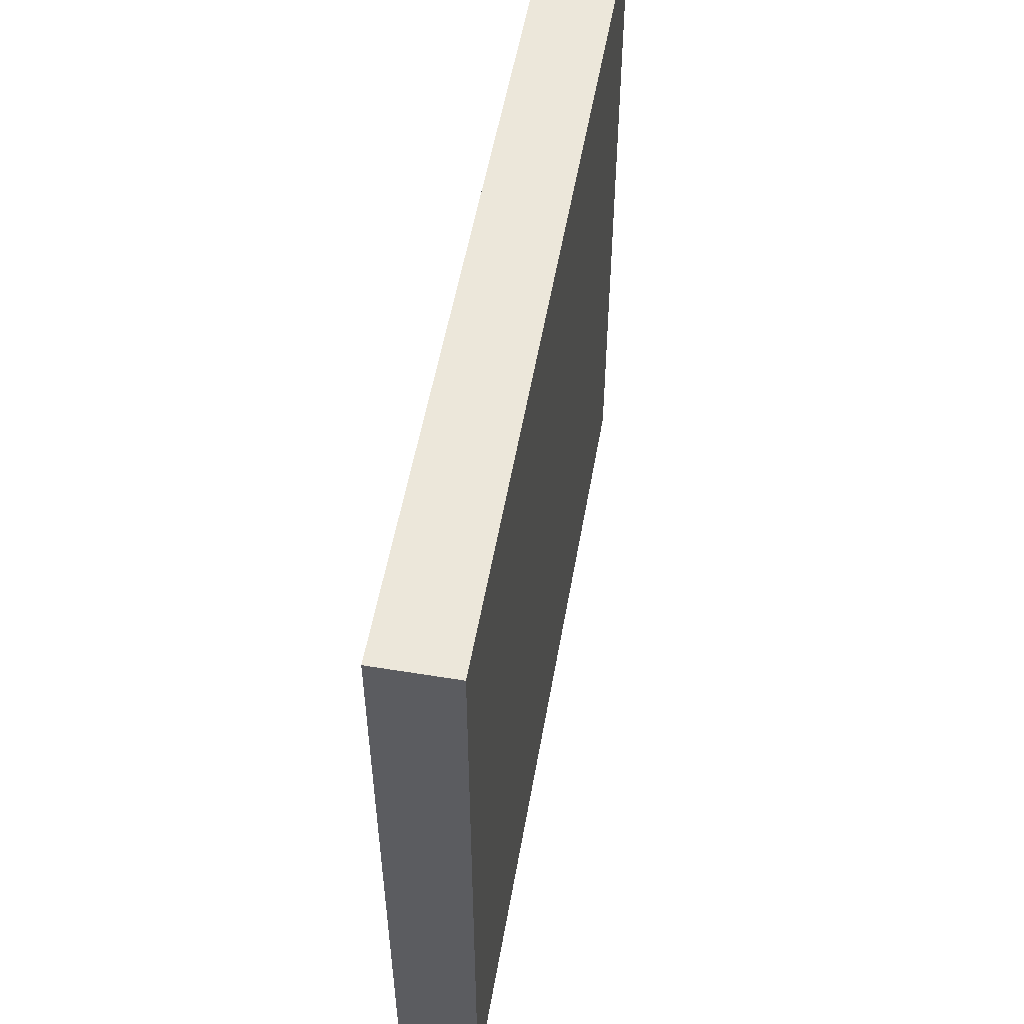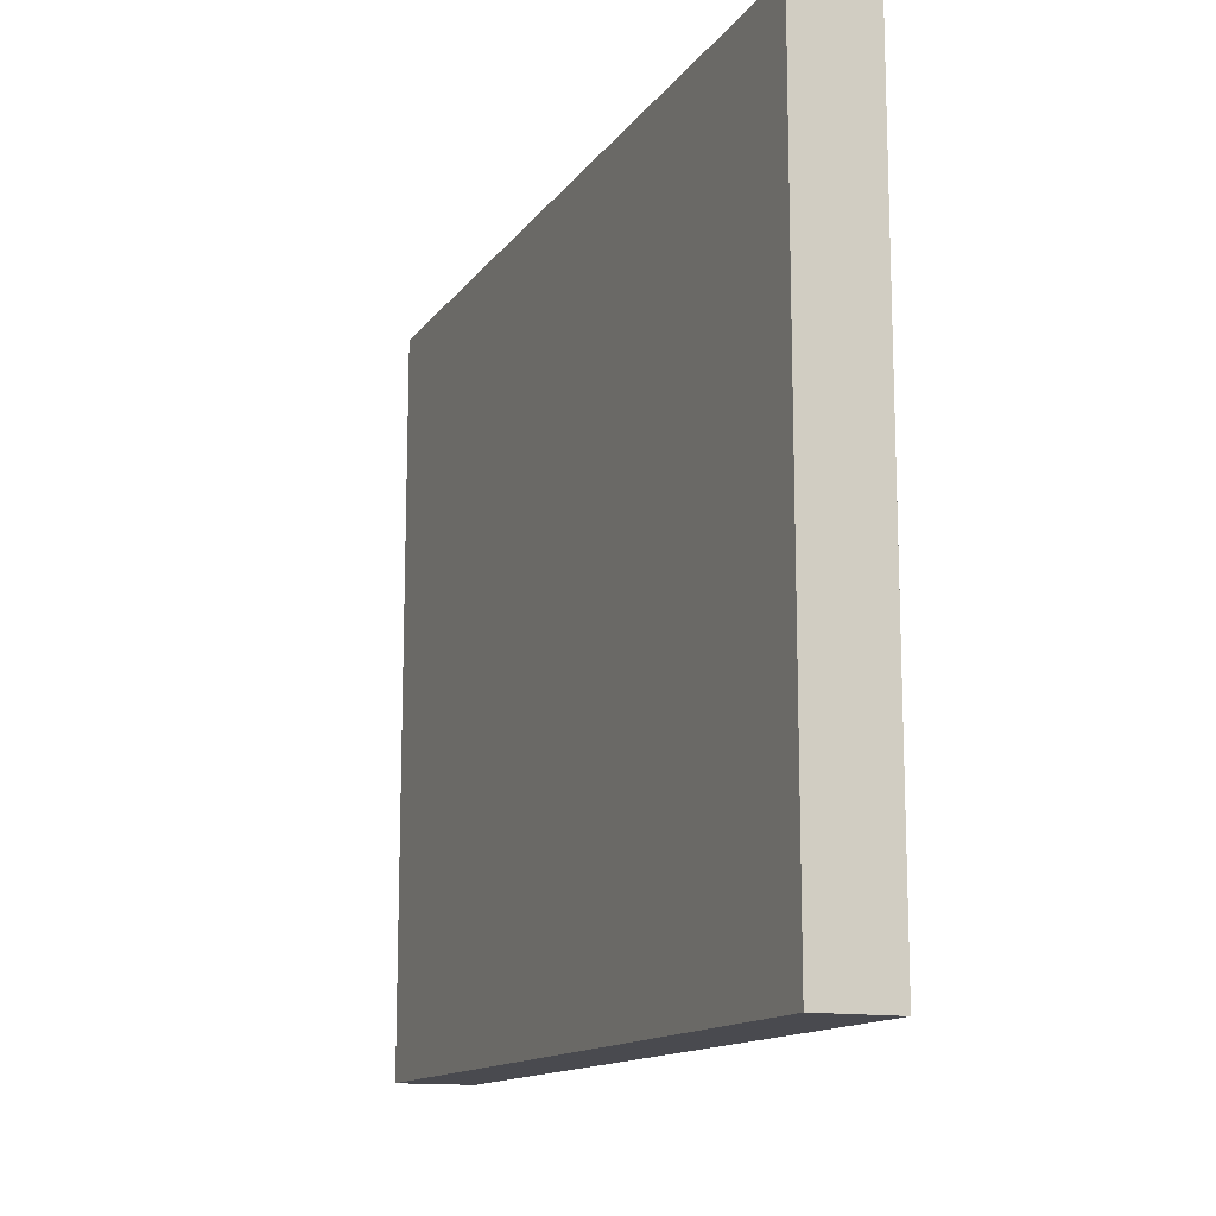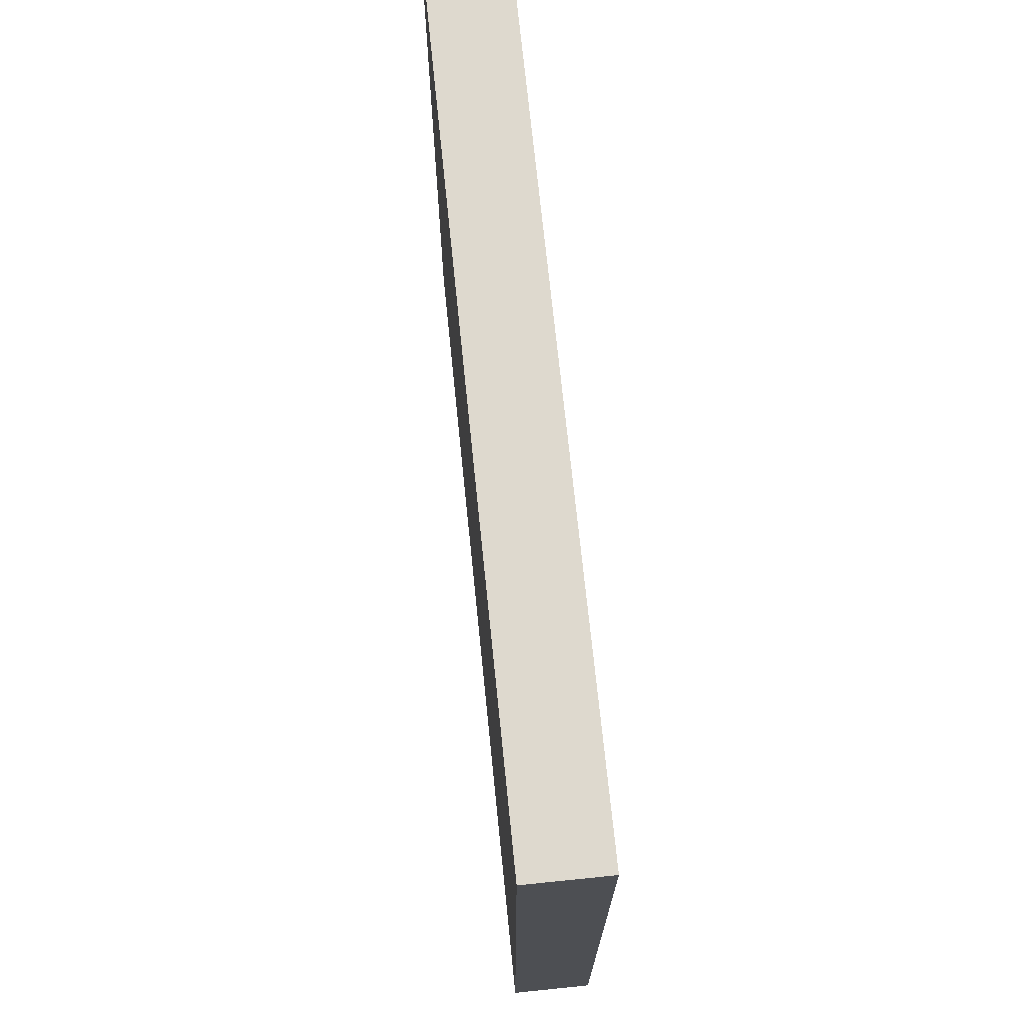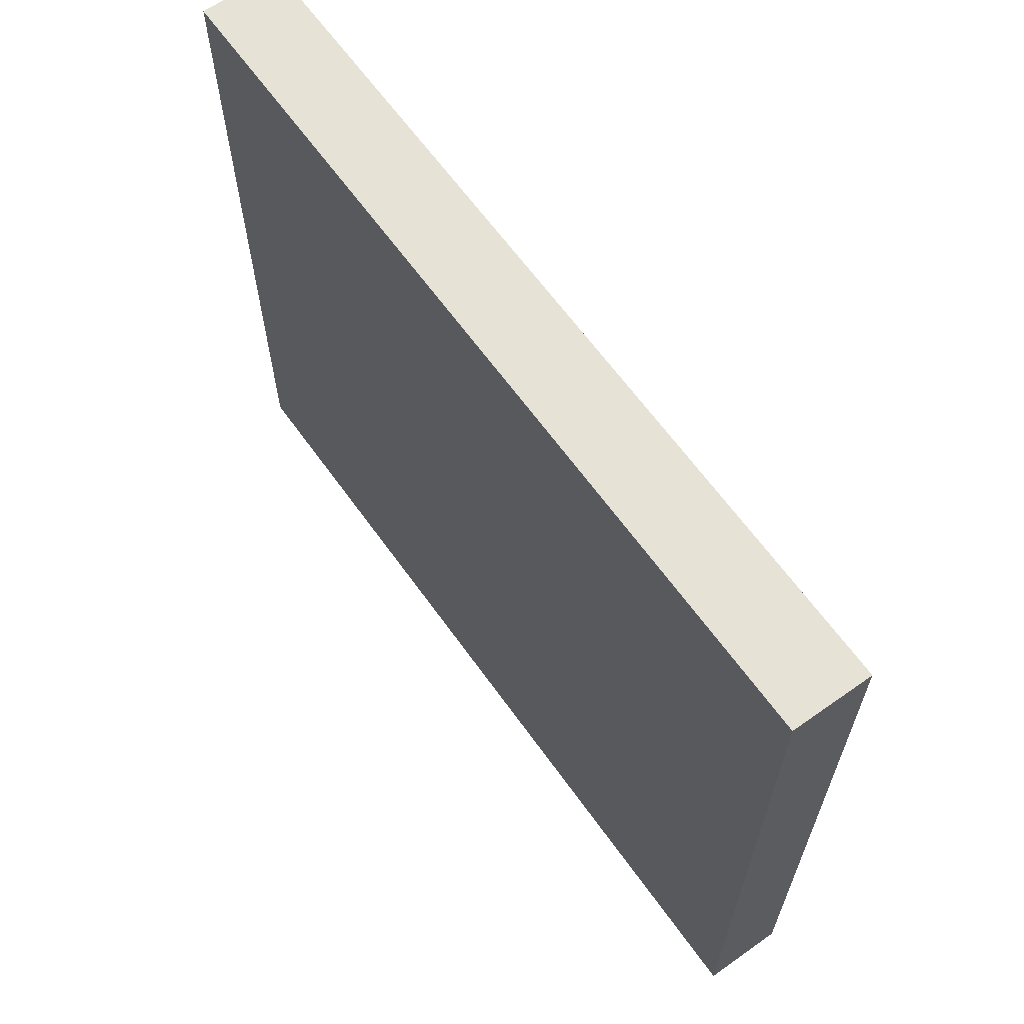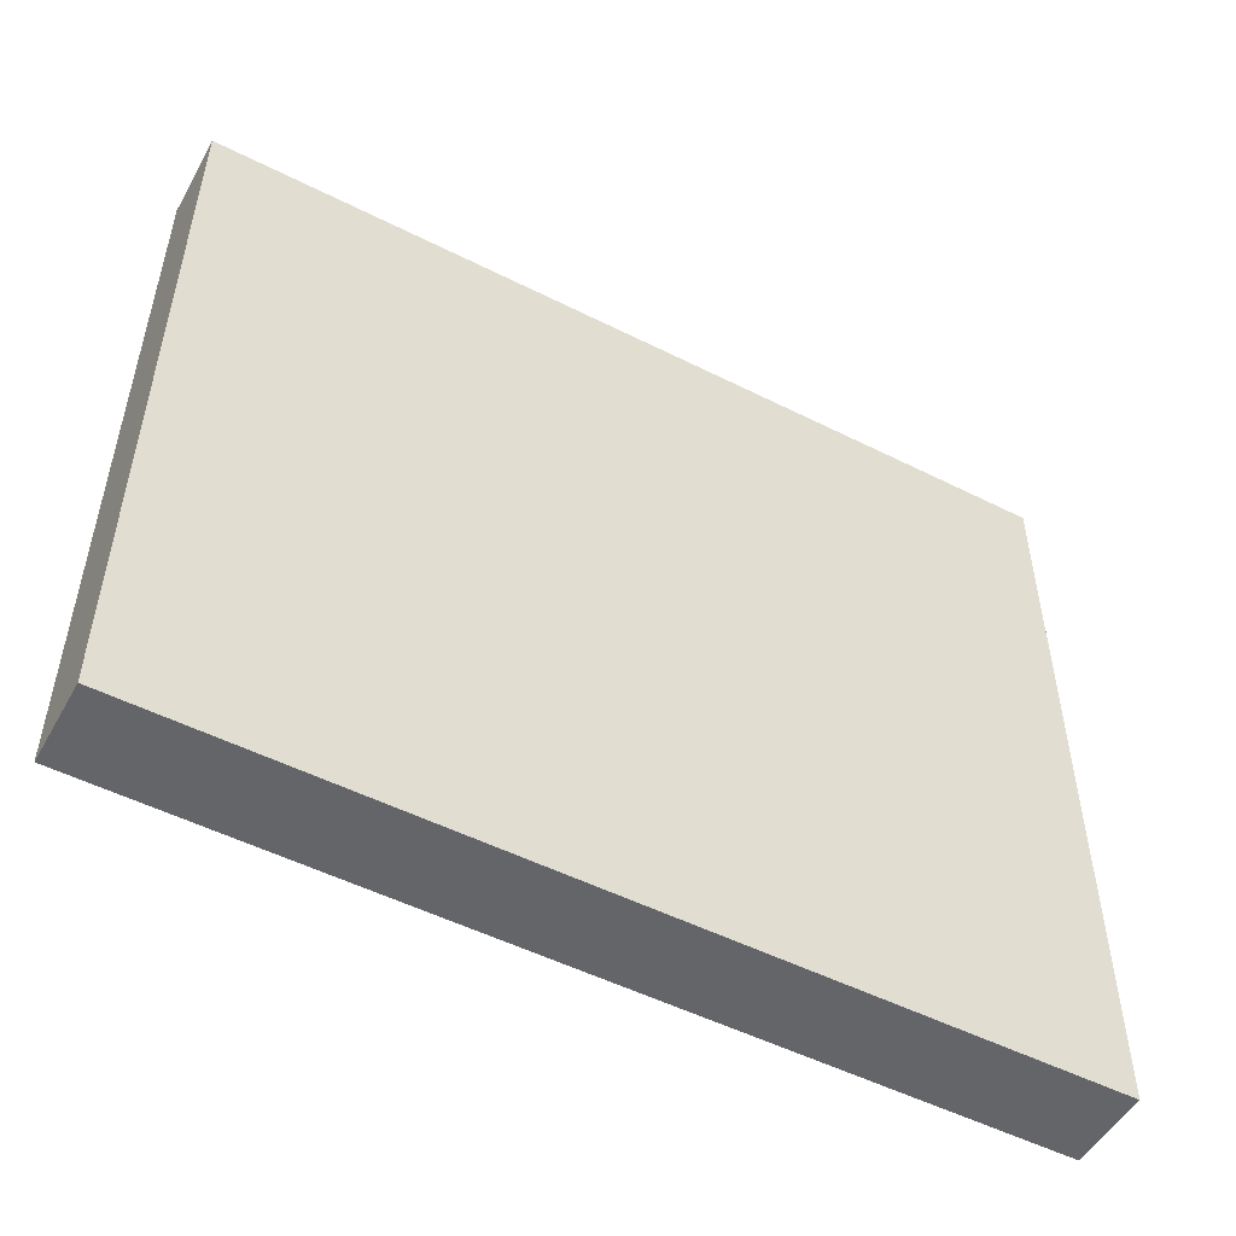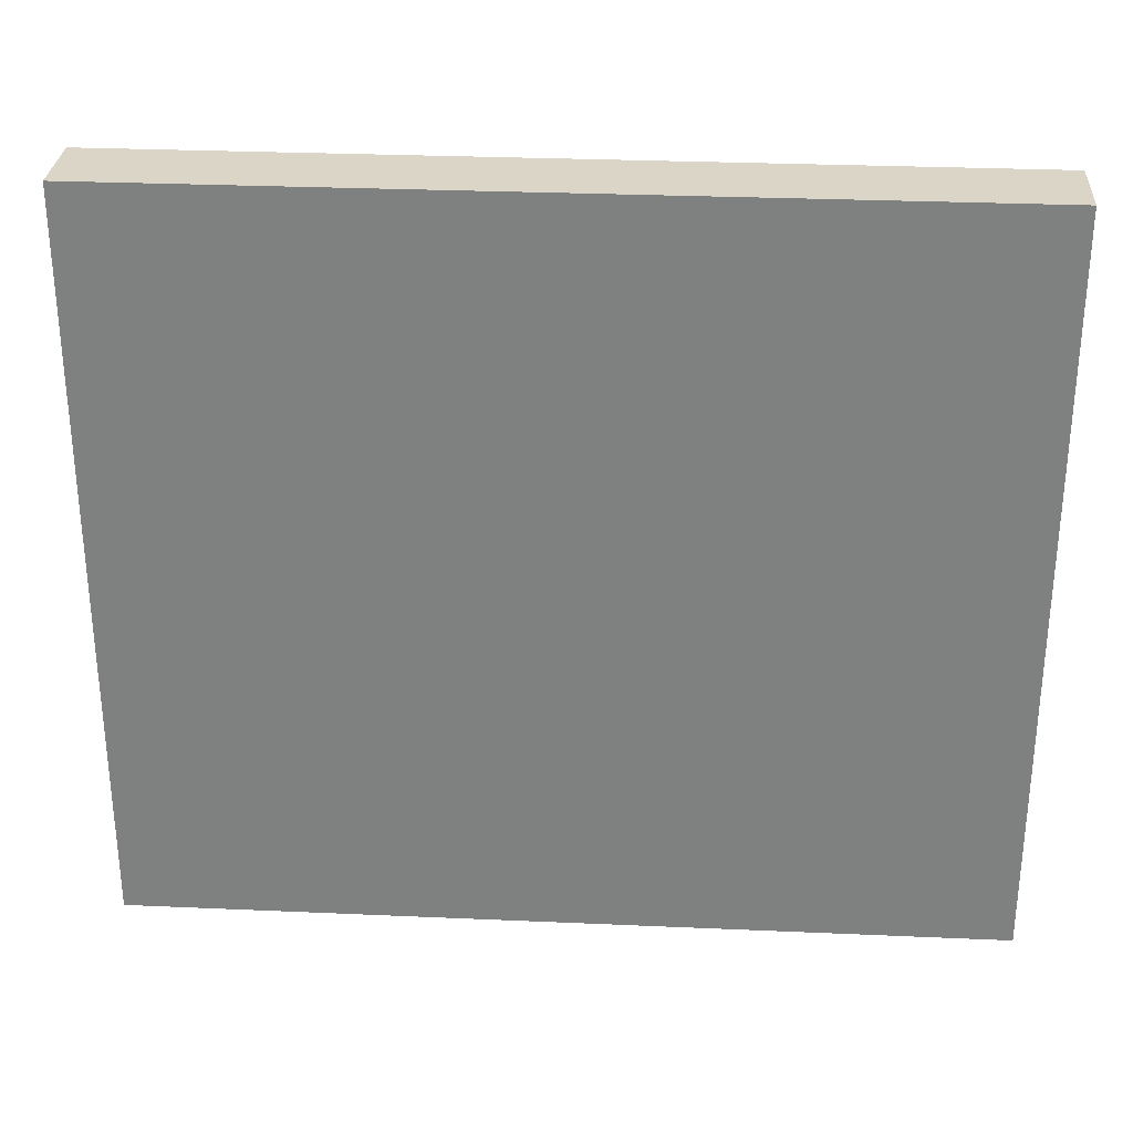
<metadata>
{"format":"obj","ext":"obj","renderer":"f3d","projection":"perspective","resolution":1024,"background":"white","views":[{"elev":53.7,"azim":-170.1,"up":"+Z"},{"elev":-13.6,"azim":157.4,"up":"+Z"},{"elev":71.4,"azim":-5.8,"up":"+Z"},{"elev":63.7,"azim":-35.5,"up":"+Z"},{"elev":-51.5,"azim":61.3,"up":"+Z"},{"elev":29.6,"azim":93.7,"up":"+Z"}]}
</metadata>
<code>
v 0.00906 -0.1977 -0.1653
v 0.00906 -0.2949 -0.1653
v 0.00906 -0.1977 -0.2496
v 0 -0.1977 -0.2496
v 0 -0.2949 -0.1653
v 0 -0.2949 -0.2496
v 0 -0.1977 -0.1653
v 0.00906 -0.2949 -0.2496
f 1 2 3
f 1 3 4
f 5 2 1
f 6 4 3
f 6 5 4
f 6 2 5
f 7 5 1
f 7 1 4
f 7 4 5
f 8 6 3
f 8 3 2
f 8 2 6

</code>
